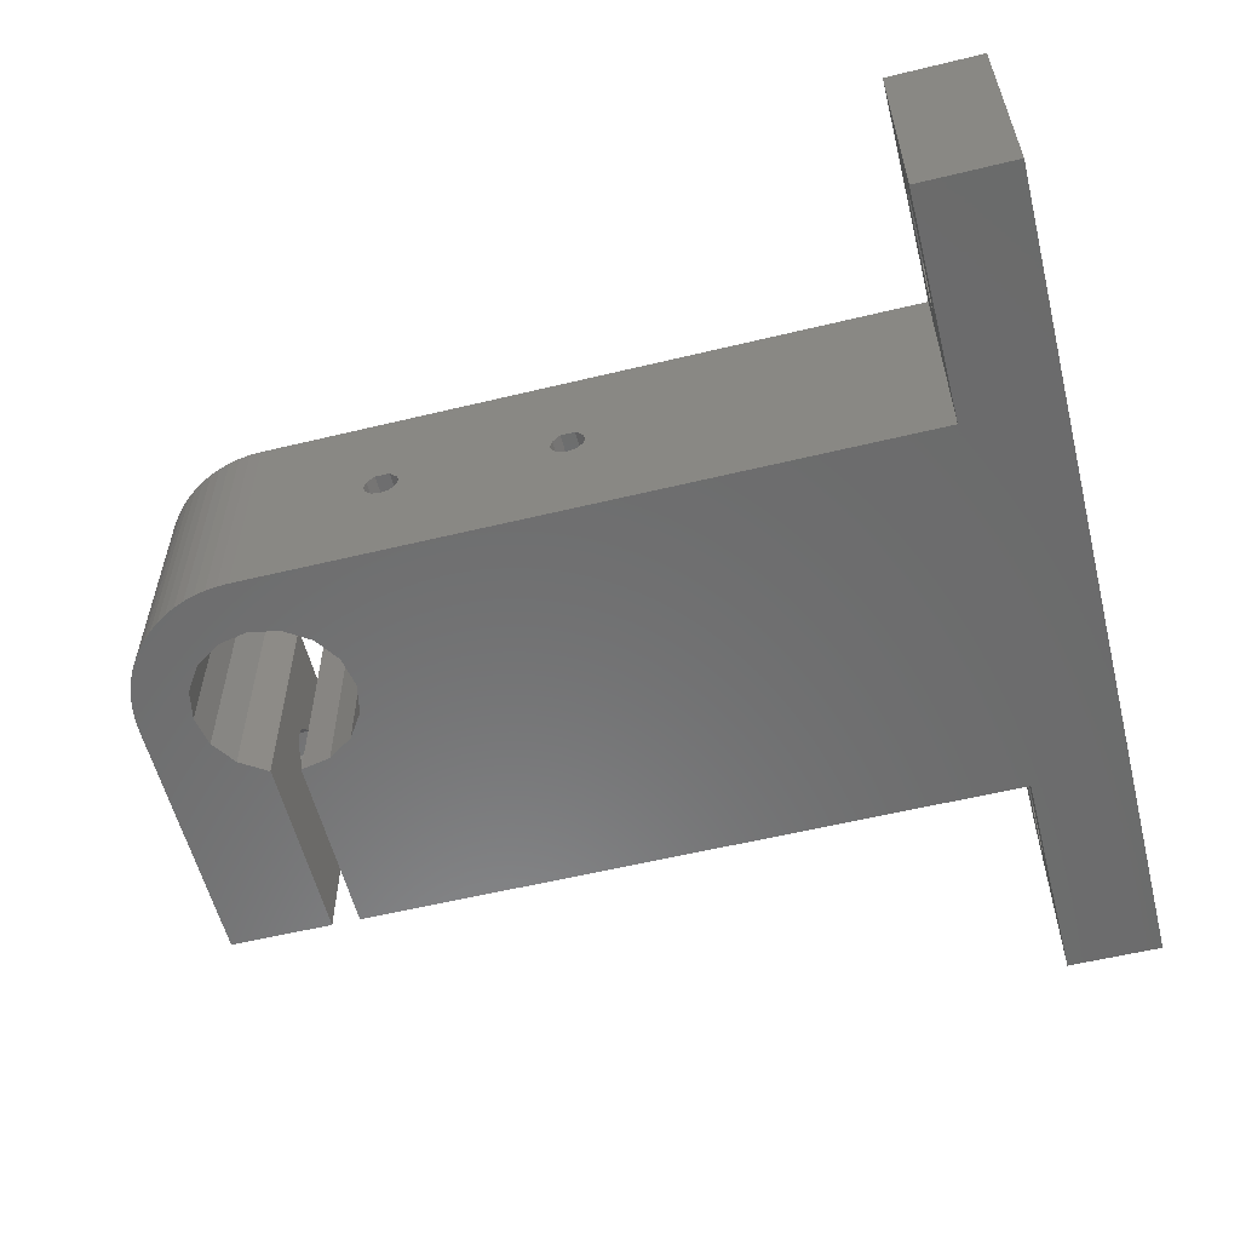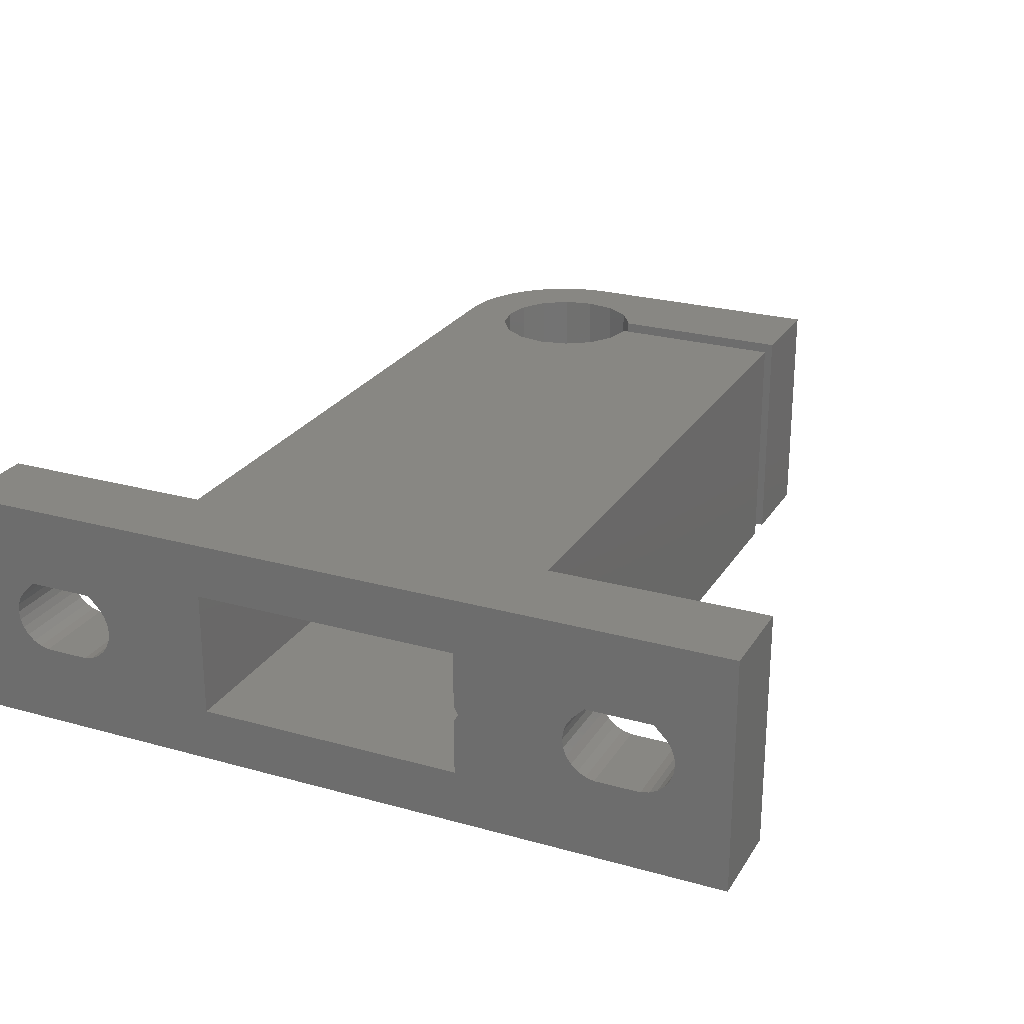
<metadata>
{"format":"stl","ext":"stl","renderer":"f3d","projection":"perspective","resolution":1024,"background":"white","views":[{"elev":-57.6,"azim":-165.9,"up":"+Z"},{"elev":24.8,"azim":-65.4,"up":"+Z"}]}
</metadata>
<code>
# stl→obj: 362 verts, 744 faces
v -1.294e-31 -11.25 6.5
v 1.923e-16 -11 6.067
v 2.887e-15 -26 4.996e-15
v 32.99 -11 6.933
v 36 -11.25 6.5
v -1.554e-15 -11 10
v -1.554e-15 4 10
v 32.99 -11 10
v -1.923e-16 -11 6.933
v 7.31e-16 -17.86 4.854
v -2.127e-16 -17.06 6.979
v -4.126e-16 -17.23 7.429
v -5.889e-16 -17.5 7.826
v -6.279e-16 -17.59 7.914
v -8.882e-16 -18.17 8.5
v 2.127e-16 -17.06 6.021
v 6.286e-31 -17 6.5
v 4.126e-16 -17.23 5.571
v 5.889e-16 -17.5 5.174
v -8.882e-16 11.17 8.5
v 1.554e-15 4 3
v 32.99 4 10
v -1.849e-31 16 6.5
v 2.127e-16 15.94 6.021
v 5 16 6.5
v 2.887e-15 19 -4.996e-15
v 5 15.94 6.979
v 8.304e-16 -18.29 4.63
v 5 -17.06 6.979
v 5 -17.23 7.429
v -2.127e-16 -22.94 6.979
v 1.849e-31 -23 6.5
v 5 -22.77 7.429
v 5 -22.94 6.979
v -2.127e-16 10.06 6.979
v -6.286e-31 10 6.5
v 5 10.06 6.979
v 5 10.23 7.429
v -2.127e-16 15.94 6.979
v 5 15.77 7.429
v -2.887e-15 -26 13
v -2.887e-15 19 13
v -4.126e-16 -22.77 7.429
v -5.889e-16 -22.5 7.826
v -6.279e-16 -22.41 7.914
v -8.882e-16 -21.83 8.5
v 5 -26 7.216e-15
v 5 -14 13
v 5 7 13
v 5 -26 13
v -4.126e-16 15.77 7.429
v -5.889e-16 15.5 7.826
v -6.279e-16 15.41 7.914
v -8.882e-16 14.83 8.5
v 5 19 -2.776e-15
v 5 19 13
v 5 -17.5 7.826
v 5 -22.5 7.826
v -4.126e-16 10.23 7.429
v 5 10.5 7.826
v 5 15.5 7.826
v 5 -17.59 7.914
v 5 -22.41 7.914
v -5.889e-16 10.5 7.826
v 5 10.59 7.914
v 5 15.41 7.914
v 5 -18.17 8.5
v 5 -21.83 8.5
v -6.279e-16 10.59 7.914
v 5 11.17 8.5
v 5 14.83 8.5
v 2.127e-16 10.06 6.021
v 5 10 6.5
v 1.554e-15 -11 3
v 32.99 -11 3
v 32.99 -11 6.067
v 22.6 4 6.6
v 22.72 4 7.05
v 22.72 4 6.15
v 22.89 4 7.214
v 22.86 4 7.236
v 23.13 4 7.5
v 23.05 4 5.821
v 23.5 4 5.7
v 32.1 4 6.6
v 32.22 4 6.15
v 32.55 4 5.821
v 32.99 4 3
v 32.99 4 5.703
v 2.127e-16 -22.94 6.021
v 5 -23 6.5
v 5 -17.06 6.021
v 5 -17 6.5
v 4.126e-16 -22.77 5.571
v 5 -22.94 6.021
v 4.126e-16 10.23 5.571
v 5 10.06 6.021
v 4.126e-16 15.77 5.571
v 5 15.94 6.021
v 5 -14 4.552e-15
v 5 7 -1.11e-16
v 22.6 7 6.6
v 22.72 7 7.05
v 22.72 7 6.15
v 22.89 7 7.214
v 23.05 7 5.821
v 22.86 7 7.236
v 23.13 7 7.5
v 23.5 7 5.7
v 40 7 1.543e-14
v 23.87 4 7.5
v 23.87 7 7.5
v 23.95 4 5.821
v 23.95 7 5.821
v 24.14 4 7.236
v 32.63 4 7.5
v 24.14 7 7.236
v 32.1 7 6.6
v 32.22 7 6.15
v 32.55 7 5.821
v 32.22 7 7.05
v 32.36 7 7.236
v 32.39 7 7.214
v 32.63 7 7.5
v 40 7 13
v 24.28 4 6.15
v 24.28 7 6.15
v 32.22 4 7.05
v 24.11 4 7.214
v 24.11 7 7.214
v 24.28 4 7.05
v 24.28 7 7.05
v 24.4 4 6.6
v 24.4 7 6.6
v 32.39 4 7.214
v 32.36 4 7.236
v 33 7 5.7
v 32.99 4 7.5
v 33.37 7 7.5
v 32.99 -1 5.703
v 32.99 -1 7.5
v 33.61 -1 7.214
v 33 -1 5.7
v 33.37 -1 7.5
v 33.64 -1 7.236
v 32.99 -9.625 9.315
v 32.99 -9.625 3.685
v 32.99 -6.375 3.685
v 36 -9.625 9.315
v 32.99 -4.75 6.5
v 36 -4.75 6.5
v 36 -6.375 9.315
v 36 -6.375 3.685
v 36 -9.625 3.685
v 32.99 -6.375 9.315
v 33.45 -1 5.821
v 33.45 7 5.821
v 33.64 7 7.236
v 33.78 -1 6.15
v 33.78 7 6.15
v 33.61 7 7.214
v 33.78 -1 7.05
v 33.9 -1 6.6
v 33.78 7 7.05
v 33.9 7 6.6
v 35.82 -1.443e-15 1.513e-14
v 35.82 1.443e-15 13
v 36.14 -1.599 1.563e-14
v 36.14 1.599 1.492e-14
v 36.14 1.599 13
v 36.14 -1.599 13
v 36 -8.704 8.2
v 36 -9.202 7.702
v 36 -9.193 7.693
v 36 -9.43 7.419
v 36 -9.631 6.979
v 36 -9.7 6.5
v 36 -6.3 6.5
v 40 -6.3 6.5
v 40 -6.369 6.979
v 36 -6.369 6.021
v 40 -6.369 6.021
v 36 -6.369 6.979
v 40 -6.57 7.419
v 36 -6.57 5.581
v 40 -6.57 5.581
v 36 -6.57 7.419
v 40 -6.807 7.693
v 36 -6.798 7.702
v 40 -6.798 7.702
v 40 -7.296 8.2
v 36 -6.807 7.693
v 36 -6.887 5.215
v 40 -6.887 5.215
v 36 -7.294 4.954
v 40 -7.294 4.954
v 36 -7.296 8.2
v 40 -8.704 8.2
v 36 -7.758 4.817
v 40 -7.758 4.817
v 40 -8.242 4.817
v 36 -8.242 4.817
v 40 -8.706 4.954
v 36 -8.706 4.954
v 40 -9.113 5.215
v 36 -9.113 5.215
v 40 -9.43 5.581
v 40 -9.202 7.702
v 40 -9.193 7.693
v 36 -9.43 5.581
v 40 -9.631 6.021
v 40 -9.43 7.419
v 36 -9.631 6.021
v 40 -9.7 6.5
v 40 -9.631 6.979
v 37.05 -2.955 1.633e-14
v 40 -14 2.009e-14
v 37.05 -2.955 13
v 37.05 2.955 1.502e-14
v 37.05 2.955 13
v 38.4 -3.86 1.713e-14
v 38.4 -3.86 13
v 38.4 3.86 1.542e-14
v 38.4 3.86 13
v 40 -4.178 1.791e-14
v 40 -14 13
v 40 -4.178 13
v 40 4.178 1.606e-14
v 40 4.178 13
v 5 -17.23 5.571
v 5 -22.77 5.571
v 5.889e-16 -22.5 5.174
v 5 10.23 5.571
v 5.889e-16 10.5 5.174
v 5.889e-16 15.5 5.174
v 5 15.77 5.571
v 41.6 3.86 1.684e-14
v 40.61 6.973 13
v 41.22 6.894 13
v 41.6 3.86 13
v 40.61 6.973 1.571e-14
v 47 -1.443e-15 2.009e-14
v 42.95 2.955 1.764e-14
v 41.22 6.894 1.6e-14
v 41.81 6.761 1.629e-14
v 41.81 6.761 13
v 41.5 -14 13
v 41.5 -3.88 13
v 41.5 -8.704 8.2
v 41.5 -9.202 7.702
v 41.5 -9.43 7.419
v 41.6 -3.86 13
v 42.95 -2.955 13
v 43.86 -1.599 13
v 44.18 1.443e-15 13
v 45.36 4.5 13
v 45.73 4.015 13
v 46.06 3.5 13
v 46.34 2.958 13
v 46.58 2.394 13
v 46.76 1.812 13
v 46.89 1.216 13
v 46.97 0.61 13
v 47 -14 13
v 47 1.443e-15 13
v 47 -14 2.32e-14
v 41.5 -14 2.076e-14
v 41.5 -3.88 1.851e-14
v 41.6 -3.86 1.855e-14
v 41.5 -9.113 5.215
v 41.5 -9.43 5.581
v 41.5 -9.631 6.979
v 41.5 -9.631 6.021
v 41.5 -9.7 6.5
v 42.95 -2.955 1.895e-14
v 41.5 -6.3 6.5
v 47 -6.3 6.5
v 47 -6.369 6.979
v 41.5 -6.369 6.021
v 47 -6.369 6.021
v 41.5 -6.369 6.979
v 47 -6.57 7.419
v 41.5 -6.57 5.581
v 47 -6.57 5.581
v 41.5 -6.57 7.419
v 47 -6.807 7.693
v 41.5 -6.798 7.702
v 47 -6.798 7.702
v 47 -7.296 8.2
v 41.5 -6.807 7.693
v 41.5 -6.887 5.215
v 47 -6.887 5.215
v 41.5 -7.294 4.954
v 47 -7.294 4.954
v 41.5 -7.296 8.2
v 47 -8.704 8.2
v 41.5 -7.758 4.817
v 47 -7.758 4.817
v 47 -8.242 4.817
v 41.5 -8.242 4.817
v 47 -8.706 4.954
v 41.5 -8.706 4.954
v 47 -9.113 5.215
v 47 -9.43 5.581
v 41.5 -9.193 7.693
v 47 -9.202 7.702
v 47 -9.193 7.693
v 47 -9.631 6.021
v 47 -9.43 7.419
v 47 -9.7 6.5
v 47 -9.631 6.979
v 42.39 6.578 13
v 42.95 2.955 13
v 42.96 6.344 13
v 42.39 6.578 1.659e-14
v 42.96 6.344 1.689e-14
v 43.86 -1.599 1.906e-14
v 43.86 1.599 1.835e-14
v 43.5 6.062 13
v 43.86 1.599 13
v 44.02 5.734 13
v 43.5 6.062 1.719e-14
v 44.02 5.734 1.75e-14
v 44.18 -1.443e-15 1.884e-14
v 44.95 4.95 13
v 44.5 5.362 13
v 44.5 5.362 1.779e-14
v 44.95 4.95 1.809e-14
v 45.36 4.5 1.837e-14
v 45.73 4.015 1.864e-14
v 46.06 3.5 1.89e-14
v 46.34 2.958 1.915e-14
v 46.58 2.394 1.938e-14
v 46.76 1.812 1.959e-14
v 46.89 1.216 1.978e-14
v 46.97 0.61 1.995e-14
v 5 -17.5 5.174
v 5 -17.86 4.854
v 5 -18.29 4.63
v 5 -18.76 4.515
v 5 -21.24 4.515
v 5 -21.71 4.63
v 5 -22.14 4.854
v 5 -22.5 5.174
v 5 15.14 4.854
v 5 15.5 5.174
v 5 10.5 5.174
v 5 10.86 4.854
v 5 11.29 4.63
v 5 11.76 4.515
v 5 14.24 4.515
v 5 14.71 4.63
v 7.31e-16 -22.14 4.854
v 7.31e-16 10.86 4.854
v 7.31e-16 15.14 4.854
v 8.304e-16 -21.71 4.63
v 8.304e-16 11.29 4.63
v 8.304e-16 14.71 4.63
v 8.815e-16 -18.76 4.515
v 8.815e-16 -21.24 4.515
v 8.815e-16 11.76 4.515
v 8.815e-16 14.24 4.515
f 1 2 3
f 1 4 5
f 1 5 2
f 6 7 8
f 6 9 10
f 6 11 12
f 6 12 13
f 6 13 14
f 6 14 15
f 6 16 17
f 6 8 9
f 6 18 16
f 6 19 18
f 6 17 11
f 6 10 19
f 7 20 21
f 7 21 22
f 7 22 8
f 23 24 25
f 23 26 24
f 23 25 27
f 9 1 3
f 9 3 28
f 9 8 4
f 9 4 1
f 9 28 10
f 11 29 30
f 11 17 29
f 31 32 3
f 31 33 34
f 31 34 32
f 35 36 21
f 35 37 36
f 35 38 37
f 39 23 27
f 39 27 40
f 41 6 15
f 41 7 6
f 41 42 7
f 41 43 3
f 41 44 43
f 41 45 44
f 41 15 46
f 41 46 45
f 41 3 47
f 41 48 49
f 41 50 48
f 41 47 50
f 41 49 42
f 42 23 39
f 42 39 51
f 42 51 52
f 42 52 53
f 42 53 54
f 42 20 7
f 42 54 20
f 42 26 23
f 42 55 26
f 42 56 55
f 42 49 56
f 12 11 30
f 12 30 57
f 43 31 3
f 43 58 33
f 43 33 31
f 59 35 21
f 59 38 35
f 59 60 38
f 51 39 40
f 51 40 61
f 13 12 57
f 13 57 62
f 44 63 58
f 44 58 43
f 64 59 21
f 64 60 59
f 64 65 60
f 52 51 61
f 52 61 66
f 14 13 62
f 14 62 67
f 45 68 63
f 45 63 44
f 69 64 21
f 69 65 64
f 69 70 65
f 53 52 66
f 53 66 71
f 36 72 21
f 36 73 72
f 36 37 73
f 15 14 67
f 15 67 68
f 46 15 68
f 46 68 45
f 20 69 21
f 20 54 70
f 20 70 69
f 54 53 71
f 54 71 70
f 74 21 26
f 74 26 3
f 74 75 21
f 74 76 75
f 21 77 78
f 21 79 77
f 21 78 80
f 21 81 82
f 21 80 81
f 21 83 79
f 21 82 22
f 21 84 83
f 21 85 84
f 21 86 85
f 21 87 86
f 21 75 88
f 21 88 89
f 21 89 87
f 32 90 3
f 32 34 91
f 32 91 90
f 2 74 3
f 2 76 74
f 2 5 76
f 16 18 92
f 16 92 93
f 90 94 3
f 90 95 94
f 90 91 95
f 72 96 21
f 72 73 97
f 72 97 96
f 24 26 98
f 24 98 99
f 24 99 25
f 3 26 100
f 3 100 47
f 26 55 101
f 26 101 100
f 77 102 103
f 77 79 102
f 77 103 78
f 102 79 104
f 79 83 104
f 78 103 105
f 78 105 80
f 104 83 106
f 81 107 108
f 81 80 107
f 81 108 82
f 107 80 105
f 83 84 106
f 106 84 109
f 106 109 110
f 82 108 111
f 82 111 22
f 108 112 111
f 84 113 114
f 84 114 109
f 84 85 113
f 109 114 110
f 111 112 115
f 111 115 116
f 111 116 22
f 112 117 115
f 112 118 119
f 112 119 120
f 112 121 118
f 112 122 123
f 112 123 121
f 112 120 110
f 112 124 122
f 112 110 117
f 112 125 124
f 113 126 127
f 113 127 114
f 113 85 128
f 113 128 126
f 114 127 110
f 129 130 131
f 129 115 117
f 129 117 130
f 129 131 116
f 129 116 115
f 130 117 132
f 130 132 131
f 117 110 132
f 126 133 134
f 126 134 127
f 126 128 135
f 126 135 133
f 131 132 133
f 131 133 116
f 127 134 110
f 132 134 133
f 132 110 134
f 133 136 116
f 133 135 136
f 85 118 121
f 85 86 118
f 85 121 128
f 118 86 119
f 86 87 119
f 128 121 123
f 128 123 135
f 119 87 120
f 136 122 124
f 136 135 122
f 136 124 116
f 122 135 123
f 87 89 120
f 120 89 137
f 120 137 110
f 116 124 138
f 116 138 22
f 124 139 138
f 124 125 139
f 140 141 142
f 140 89 88
f 140 143 89
f 140 142 143
f 141 22 138
f 141 138 139
f 141 144 145
f 141 139 144
f 141 145 142
f 8 22 146
f 75 76 147
f 75 148 88
f 75 147 148
f 76 5 147
f 4 8 146
f 4 146 149
f 4 149 5
f 150 141 140
f 150 22 141
f 150 151 152
f 148 140 88
f 148 150 140
f 148 151 150
f 148 153 151
f 148 154 153
f 155 150 152
f 155 22 150
f 155 152 149
f 147 5 154
f 147 154 148
f 146 155 149
f 146 22 155
f 89 143 137
f 143 156 157
f 143 157 137
f 143 142 156
f 137 157 110
f 144 139 145
f 139 158 145
f 139 125 158
f 156 142 159
f 156 159 160
f 156 160 157
f 157 160 110
f 142 161 162
f 142 145 158
f 142 158 161
f 142 162 163
f 142 163 159
f 161 158 164
f 161 164 162
f 158 125 164
f 159 163 165
f 159 165 160
f 162 164 163
f 160 165 110
f 164 165 163
f 164 110 165
f 164 125 110
f 166 167 168
f 166 169 170
f 166 170 167
f 167 171 168
f 5 172 173
f 5 174 175
f 5 173 174
f 5 175 176
f 5 149 172
f 5 176 177
f 5 177 154
f 178 179 180
f 181 178 151
f 181 179 178
f 181 182 179
f 183 178 180
f 183 180 184
f 153 181 151
f 152 151 178
f 152 178 183
f 185 181 153
f 185 182 181
f 185 186 182
f 187 183 184
f 187 152 183
f 187 184 188
f 189 152 187
f 189 190 191
f 192 187 188
f 192 189 187
f 192 190 189
f 192 188 190
f 193 185 153
f 193 186 185
f 193 194 186
f 195 193 153
f 195 194 193
f 195 196 194
f 197 152 189
f 197 189 191
f 197 191 198
f 199 195 153
f 199 196 195
f 199 200 196
f 199 201 200
f 202 199 153
f 202 201 199
f 202 203 201
f 172 152 197
f 172 197 198
f 204 202 153
f 204 203 202
f 204 205 203
f 206 205 204
f 206 207 205
f 174 208 209
f 173 172 198
f 173 198 208
f 173 208 174
f 210 207 206
f 210 211 207
f 175 174 209
f 175 209 212
f 154 204 153
f 154 206 204
f 154 210 206
f 149 152 172
f 213 210 154
f 213 211 210
f 213 214 211
f 176 175 212
f 176 212 215
f 177 213 154
f 177 176 215
f 177 215 214
f 177 214 213
f 168 171 216
f 168 216 217
f 171 218 216
f 169 219 220
f 169 220 170
f 216 218 221
f 216 221 217
f 218 222 221
f 219 223 220
f 220 223 224
f 220 224 125
f 221 222 225
f 221 225 217
f 222 226 227
f 222 227 225
f 223 228 224
f 223 110 228
f 224 228 229
f 224 229 125
f 18 230 92
f 18 19 230
f 94 231 232
f 94 95 231
f 94 232 3
f 96 97 233
f 96 233 234
f 96 234 21
f 98 26 235
f 98 236 99
f 98 235 236
f 226 198 227
f 226 208 198
f 226 212 208
f 226 215 212
f 217 225 194
f 217 194 196
f 217 196 200
f 217 200 201
f 217 201 203
f 217 203 205
f 217 205 207
f 217 207 211
f 217 211 214
f 217 215 226
f 217 214 215
f 182 225 179
f 180 225 227
f 180 179 225
f 186 225 182
f 184 180 227
f 190 184 227
f 188 184 190
f 194 225 186
f 191 190 227
f 198 191 227
f 212 209 208
f 228 110 237
f 228 237 229
f 229 238 125
f 229 239 238
f 229 237 240
f 229 240 239
f 110 125 241
f 110 241 242
f 110 243 237
f 110 242 243
f 125 238 241
f 241 238 244
f 241 244 242
f 238 239 244
f 244 239 245
f 244 245 242
f 239 240 246
f 239 246 245
f 247 248 249
f 247 249 250
f 247 250 251
f 247 252 248
f 247 253 252
f 247 254 253
f 247 255 254
f 247 256 255
f 247 257 256
f 247 258 257
f 247 259 258
f 247 260 259
f 247 261 260
f 247 262 261
f 247 263 262
f 247 264 265
f 247 266 264
f 247 265 263
f 267 247 251
f 267 268 269
f 267 270 268
f 267 271 270
f 267 251 272
f 267 273 271
f 267 272 274
f 267 274 273
f 267 269 275
f 267 275 242
f 267 242 266
f 267 266 247
f 268 248 269
f 248 252 269
f 276 277 278
f 279 248 268
f 279 276 248
f 279 277 276
f 279 280 277
f 281 248 276
f 281 276 278
f 281 278 282
f 283 279 268
f 283 280 279
f 283 284 280
f 285 248 281
f 285 281 282
f 285 282 286
f 287 248 285
f 287 288 289
f 290 285 286
f 290 287 285
f 290 288 287
f 290 286 288
f 291 283 268
f 291 284 283
f 291 292 284
f 293 291 268
f 293 292 291
f 293 294 292
f 295 248 287
f 295 287 289
f 295 289 296
f 297 293 268
f 297 294 293
f 297 298 294
f 297 299 298
f 300 297 268
f 300 299 297
f 300 301 299
f 249 248 295
f 249 295 296
f 302 300 268
f 302 301 300
f 302 303 301
f 270 302 268
f 270 303 302
f 270 304 303
f 305 306 307
f 250 249 296
f 250 296 306
f 250 306 305
f 271 304 270
f 271 308 304
f 251 305 307
f 251 250 305
f 251 307 309
f 273 308 271
f 273 310 308
f 272 251 309
f 272 309 311
f 274 272 311
f 274 311 310
f 274 310 273
f 269 252 275
f 252 253 275
f 237 243 240
f 240 312 246
f 240 243 313
f 240 313 314
f 240 314 312
f 245 246 315
f 245 315 242
f 246 312 315
f 315 312 316
f 315 316 242
f 312 314 316
f 275 253 254
f 275 317 242
f 275 254 317
f 243 318 313
f 243 242 318
f 313 319 314
f 313 318 320
f 313 320 321
f 313 321 319
f 316 314 322
f 316 322 242
f 314 319 322
f 322 319 323
f 322 323 242
f 319 321 323
f 317 254 255
f 317 324 242
f 317 255 324
f 318 324 320
f 318 242 324
f 320 324 255
f 320 255 325
f 320 326 321
f 320 325 326
f 323 321 327
f 323 327 242
f 321 326 327
f 255 256 325
f 327 326 328
f 327 328 242
f 326 325 328
f 328 325 329
f 328 329 242
f 325 256 329
f 329 256 330
f 329 330 242
f 256 257 330
f 330 257 331
f 330 331 242
f 257 258 331
f 331 258 332
f 331 332 242
f 258 259 332
f 332 259 333
f 332 333 242
f 259 260 333
f 333 260 334
f 333 334 242
f 260 261 334
f 334 261 335
f 334 335 242
f 261 262 335
f 335 262 336
f 335 336 242
f 262 263 336
f 336 263 242
f 263 265 242
f 264 296 265
f 264 306 296
f 264 309 306
f 264 311 309
f 266 242 292
f 266 292 294
f 266 294 298
f 266 298 299
f 266 299 301
f 266 301 303
f 266 303 304
f 266 304 308
f 266 308 310
f 266 311 264
f 266 310 311
f 280 242 277
f 278 242 265
f 278 277 242
f 284 242 280
f 282 278 265
f 288 282 265
f 286 282 288
f 292 242 284
f 289 288 265
f 296 289 265
f 309 307 306
f 48 226 49
f 48 217 226
f 100 166 168
f 100 168 217
f 100 169 166
f 100 219 169
f 100 223 219
f 100 217 48
f 100 101 223
f 92 100 93
f 29 93 100
f 230 100 92
f 30 100 48
f 30 29 100
f 337 100 230
f 57 30 48
f 62 57 48
f 338 100 337
f 67 62 48
f 68 67 48
f 50 68 48
f 50 63 68
f 50 58 63
f 50 33 58
f 50 34 33
f 50 91 34
f 47 100 338
f 47 338 339
f 47 339 340
f 47 340 341
f 47 341 342
f 47 342 343
f 47 343 344
f 47 344 231
f 47 231 95
f 47 95 91
f 47 91 50
f 70 71 56
f 71 66 56
f 345 55 346
f 66 61 56
f 346 55 236
f 61 40 56
f 236 55 99
f 40 27 55
f 40 55 56
f 99 55 25
f 27 25 55
f 101 104 106
f 101 106 110
f 101 110 223
f 101 73 49
f 101 97 73
f 101 233 97
f 101 347 233
f 101 348 347
f 101 349 348
f 101 350 349
f 101 351 350
f 101 352 351
f 101 345 352
f 101 55 345
f 101 49 104
f 49 102 104
f 49 103 102
f 49 107 105
f 49 105 103
f 49 108 107
f 49 112 108
f 49 167 170
f 49 171 167
f 49 170 220
f 49 218 171
f 49 220 125
f 49 222 218
f 49 226 222
f 49 125 112
f 49 73 37
f 49 37 38
f 49 38 60
f 49 60 65
f 49 65 70
f 49 70 56
f 19 337 230
f 19 10 337
f 232 344 353
f 232 231 344
f 232 353 3
f 234 233 347
f 234 347 354
f 234 354 21
f 235 26 355
f 235 346 236
f 235 355 346
f 17 16 93
f 17 93 29
f 10 338 337
f 10 28 338
f 353 343 356
f 353 344 343
f 353 356 3
f 354 26 21
f 354 347 348
f 354 348 357
f 354 357 26
f 355 26 358
f 355 345 346
f 355 358 345
f 28 3 359
f 28 339 338
f 28 359 339
f 356 342 360
f 356 343 342
f 356 360 3
f 357 348 349
f 357 349 361
f 357 361 26
f 358 26 362
f 358 352 345
f 358 362 352
f 359 340 339
f 359 341 340
f 360 341 359
f 360 342 341
f 360 359 3
f 361 349 350
f 361 350 362
f 361 362 26
f 362 350 351
f 362 351 352

</code>
